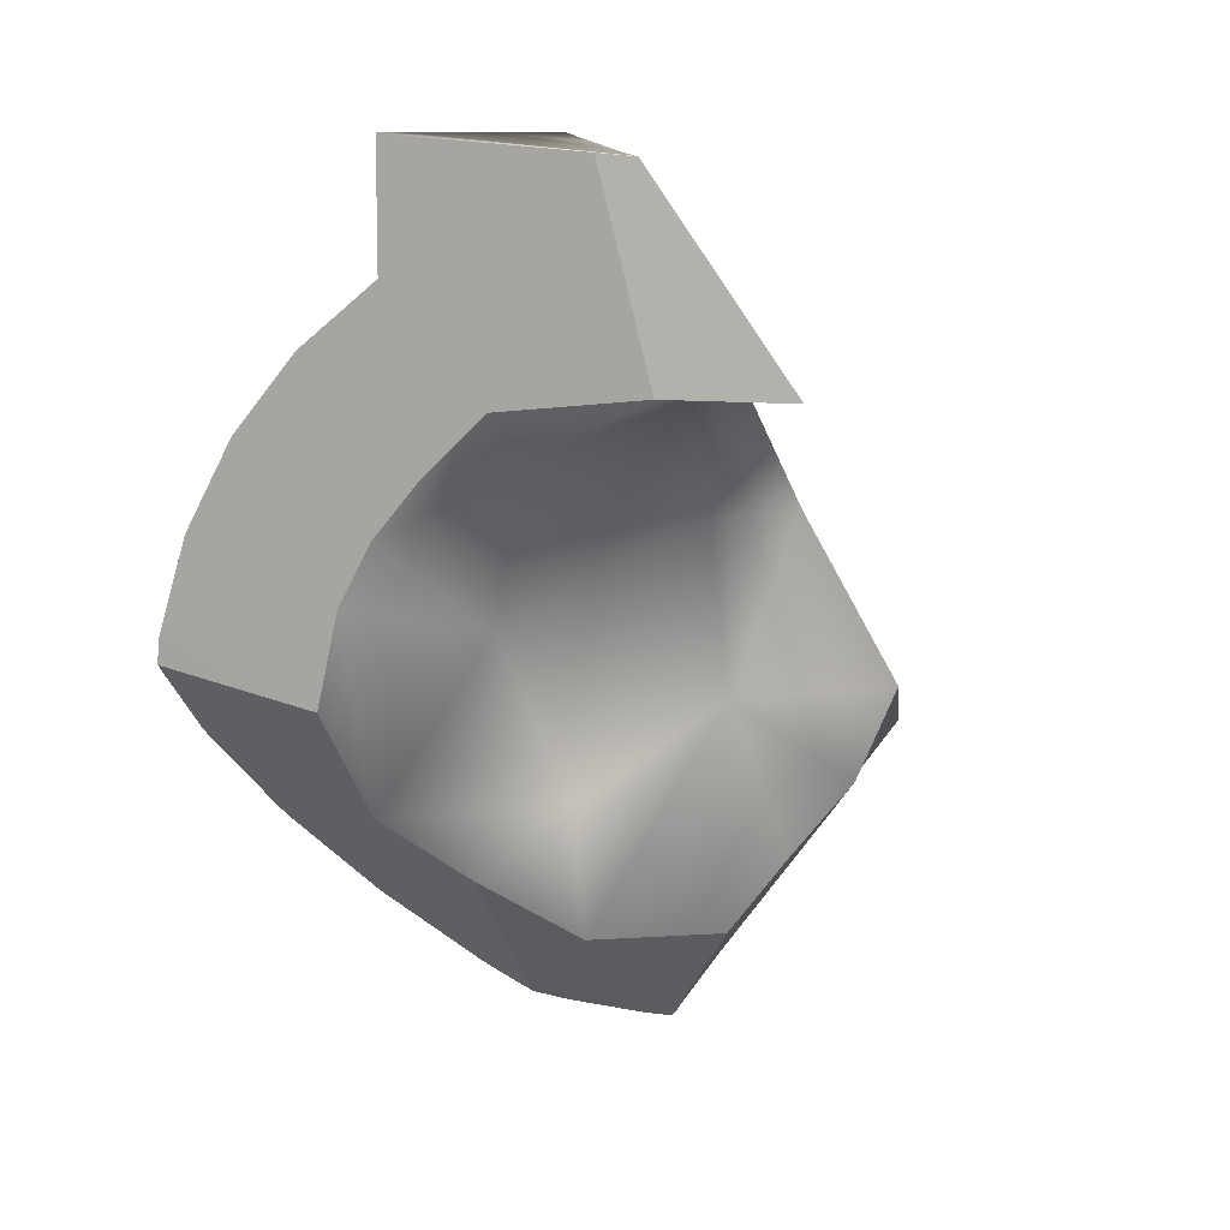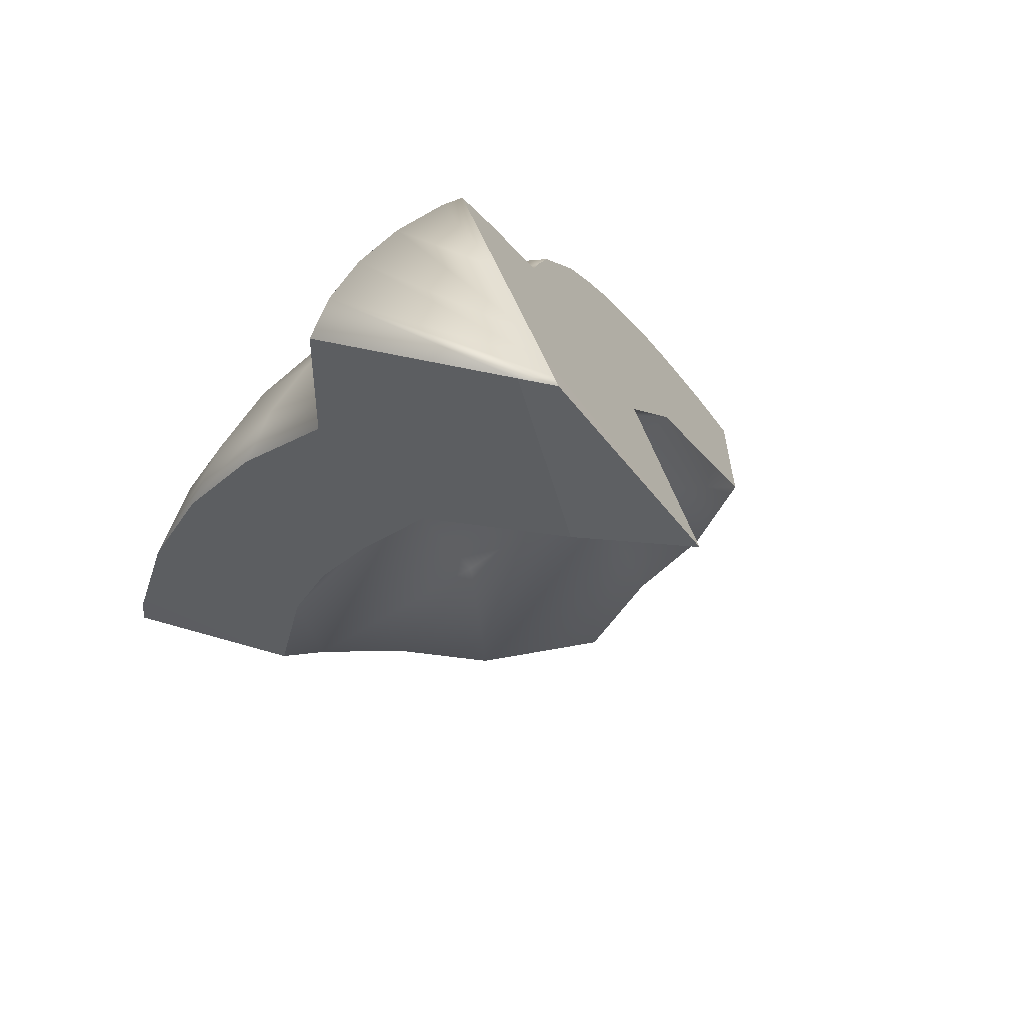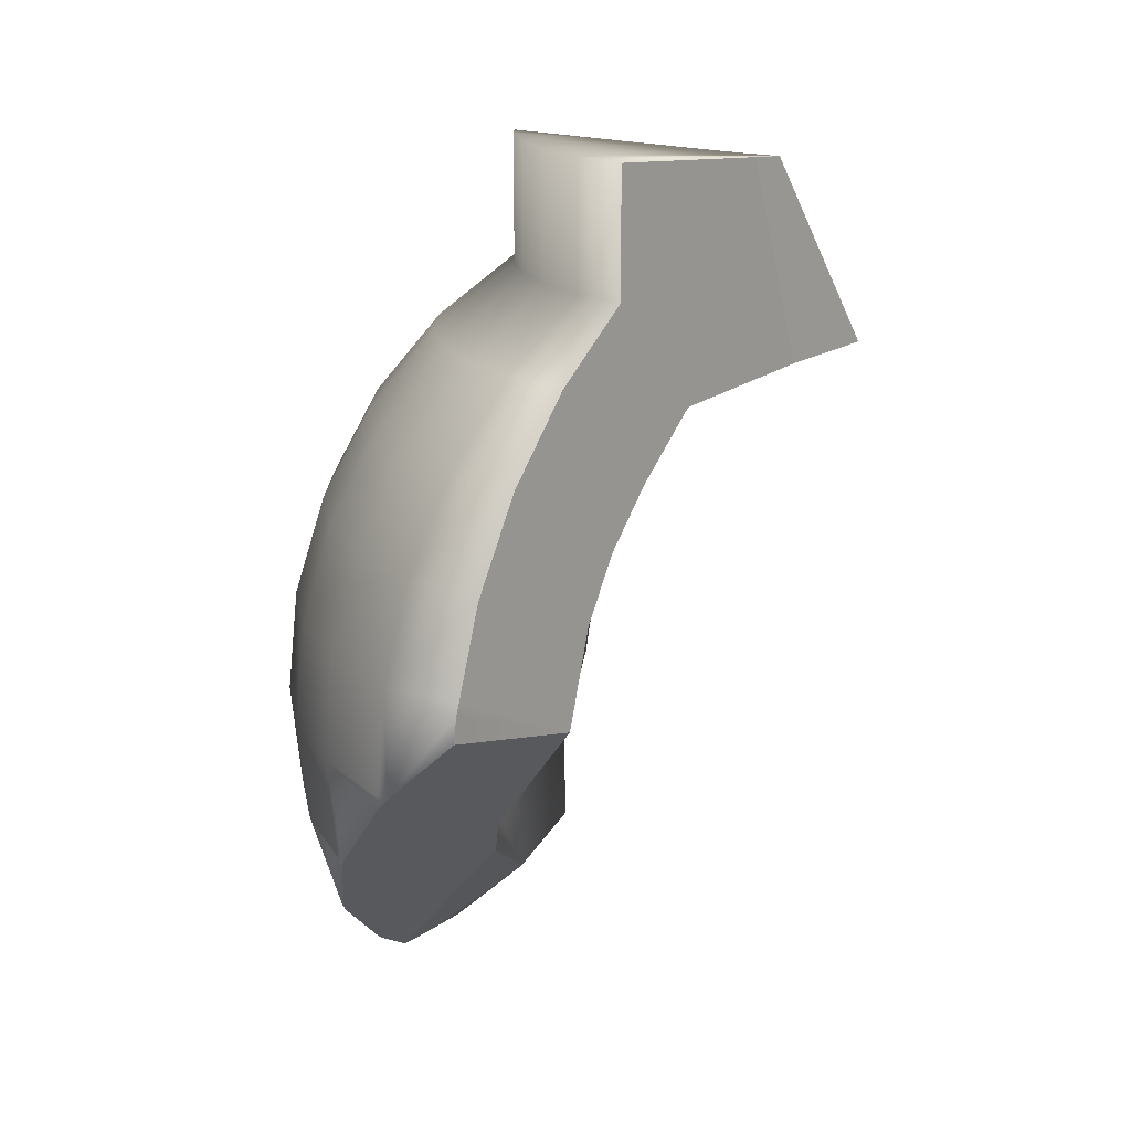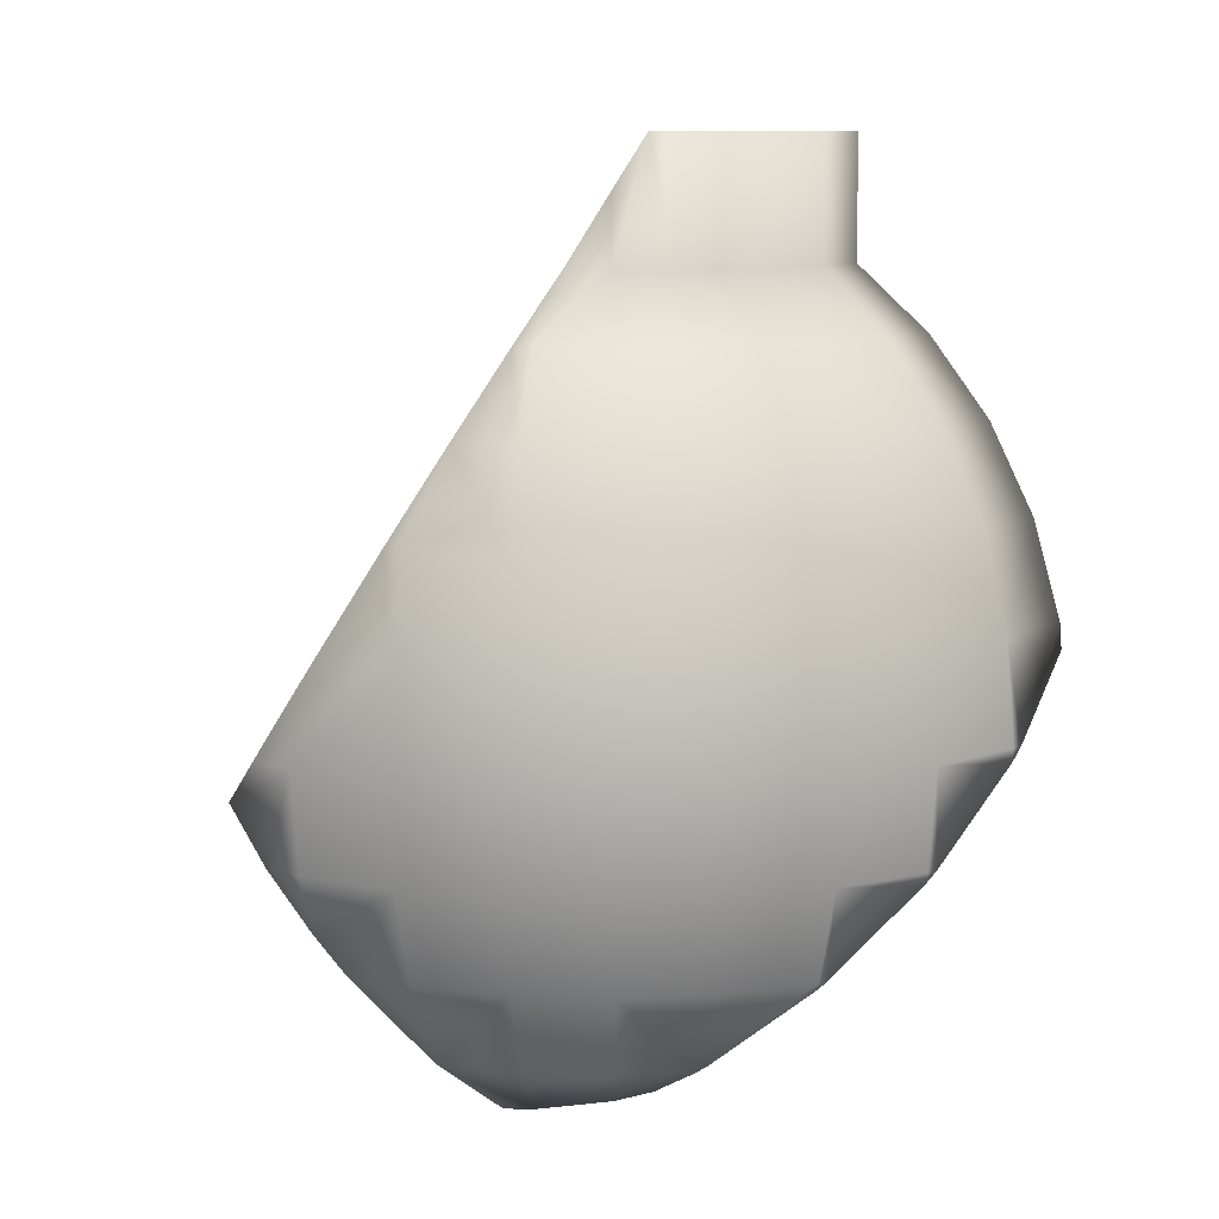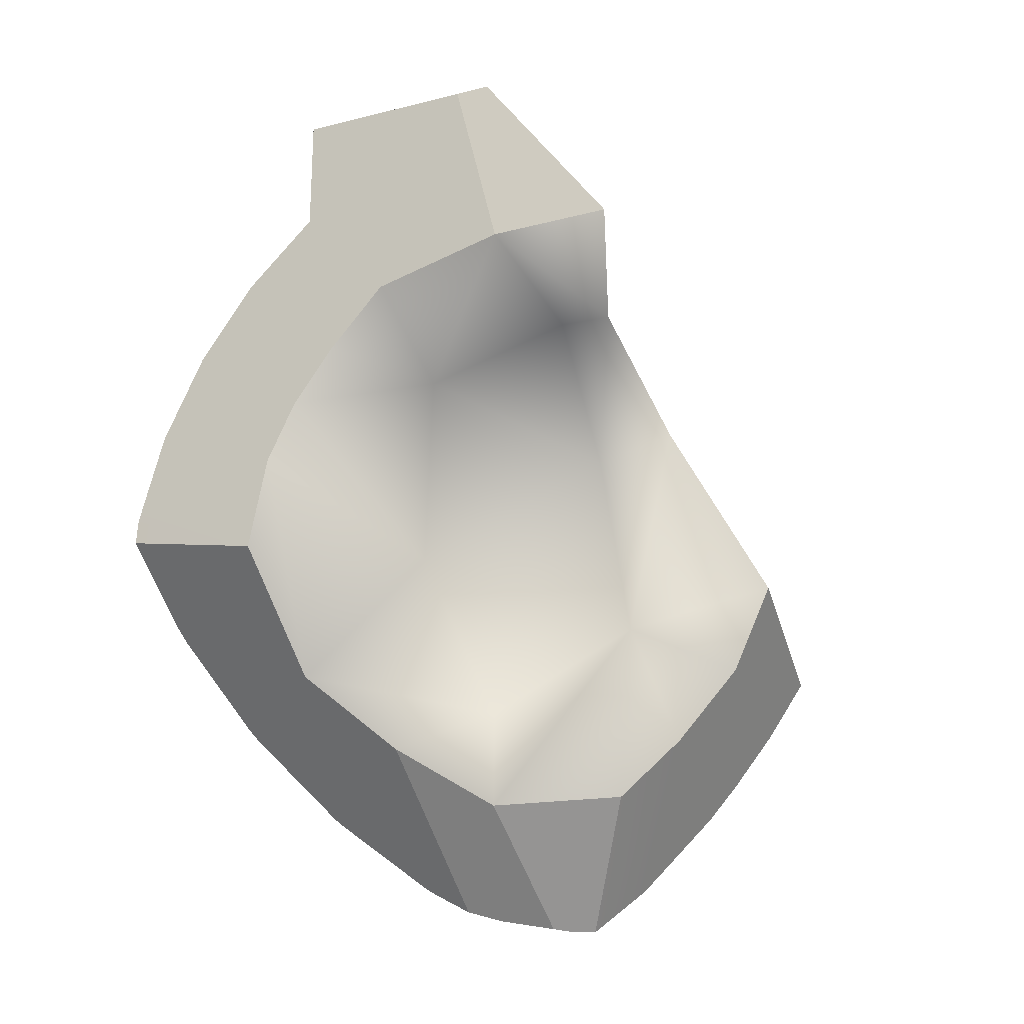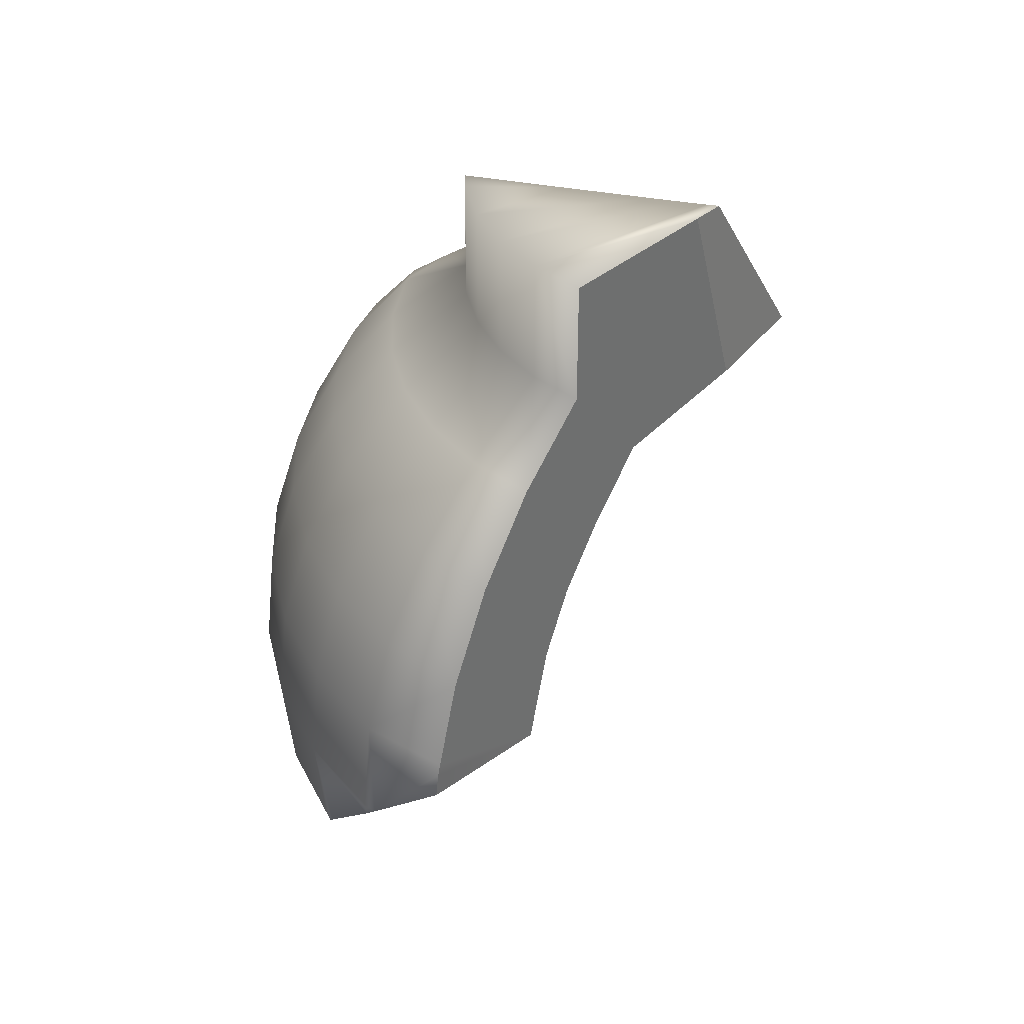
<metadata>
{"format":"obj","ext":"obj","renderer":"f3d","projection":"perspective","resolution":1024,"background":"white","views":[{"elev":10.3,"azim":50.6,"up":"+Z"},{"elev":49.8,"azim":44.2,"up":"+Z"},{"elev":17.6,"azim":-15.5,"up":"+Z"},{"elev":10.4,"azim":-113.8,"up":"+Z"},{"elev":-23.6,"azim":63.4,"up":"+Z"},{"elev":37.5,"azim":-18.5,"up":"+Z"}]}
</metadata>
<code>
g BombGib_cell
v -0.0003962 0.001232 -0.004321
v -0.0002038 0.001433 -0.004346
v -0.0002051 0.00149 -0.004301
v 0.000196 0.0008359 0.003006
v 0.000386 0.0005678 0.003248
v 0.0001795 0.0001815 0.003248
v -0.0002017 0.001102 0.002614
v -7.773e-05 0.001253 0.002614
v -0.0005352 0.0004775 0.002614
v -0.0007407 -0.0001997 0.002614
v 1.808e-05 -0.0003506 0.003248
v -0.00081 -0.0009039 0.002614
v -3.641e-05 -0.0009039 0.003248
v -0.0007407 -0.001608 0.002614
v 1.808e-05 -0.001457 0.003248
v -0.0005352 -0.002285 0.002614
v 0.0001795 -0.001989 0.003248
v -0.0002059 -0.002901 0.002614
v 0.0004372 -0.002471 0.003248
v -0.0007406 0.002637 -2.674e-07
v -0.0001474 0.003123 -2.674e-07
v -0.0003706 0.002566 0.0009574
v -0.0005352 0.002431 0.0009574
v -0.000375 0.002271 0.001381
v -0.001363 0.001878 -2.676e-07
v -0.0003389 0.00193 0.00184
v -0.001122 0.001716 0.0009574
v -0.001826 0.001012 -2.677e-07
v -0.0007295 0.001454 0.00184
v -7.773e-05 0.001253 0.002614
v -0.0002017 0.001102 0.002614
v -0.001558 0.000901 0.0009574
v -0.002111 7.29e-05 -2.679e-07
v -0.001122 0.0007205 0.00184
v -0.0005352 0.0004775 0.002614
v -0.001826 1.622e-05 0.0009574
v -0.002207 -0.0009039 -2.68e-07
v -0.001363 -7.581e-05 0.00184
v -0.0007407 -0.0001997 0.002614
v -0.001917 -0.0009039 0.0009574
v -0.002111 -0.001881 -2.682e-07
v -0.001445 -0.0009039 0.00184
v -0.00081 -0.0009039 0.002614
v -0.001826 -0.001824 0.0009574
v -0.001826 -0.00282 -2.683e-07
v -0.001363 -0.001732 0.00184
v -0.0007407 -0.001608 0.002614
v -0.001558 -0.002709 0.0009574
v -0.001122 -0.002528 0.00184
v -0.0005352 -0.002285 0.002614
v -0.0007336 -0.003254 0.00184
v -0.0002059 -0.002901 0.002614
v -0.001126 -0.003517 0.0009574
v -0.001338 -0.003659 0.0001143
v -0.001367 -0.003678 -2.685e-07
v -5.858e-07 0.003287 -0.0003415
v -0.0001474 0.003123 -2.674e-07
v -0.0007406 0.002637 -2.674e-07
v -3.641e-05 0.003341 -0.0009962
v 0.0003672 0.003556 -0.0009962
v -0.00081 0.002706 -0.0009962
v -0.001445 0.001932 -0.0009962
v -0.001363 0.001878 -2.676e-07
v -0.001917 0.00105 -0.0009962
v -0.001826 0.001012 -2.677e-07
v -0.002207 9.204e-05 -0.0009962
v -0.002111 7.29e-05 -2.679e-07
v -0.002305 -0.0009039 -0.0009962
v -0.002207 -0.0009039 -2.68e-07
v -0.002207 -0.0019 -0.0009962
v -0.002111 -0.001881 -2.682e-07
v -0.001917 -0.002858 -0.0009962
v -0.001826 -0.00282 -2.683e-07
v -0.001849 -0.002983 -0.0009962
v -0.001367 -0.003678 -2.685e-07
v -0.001392 -0.003684 -0.0002506
v 0.0007044 0.003688 -0.001432
v 0.0003672 0.003556 -0.0009962
v -3.641e-05 0.003341 -0.0009962
v 0.0003783 0.003452 -0.001992
v 1.809e-05 0.003259 -0.001992
v -0.0007406 0.002637 -0.001992
v 0.0001152 0.003114 -0.002569
v -0.00081 0.002706 -0.0009962
v -2.648e-05 0.002849 -0.00295
v -0.001363 0.001878 -0.001992
v -0.001445 0.001932 -0.0009962
v -0.0005352 0.002431 -0.00295
v -0.0002194 0.002115 -0.003785
v -0.0002258 0.002068 -0.003832
v -0.001122 0.001716 -0.00295
v -0.001826 0.001012 -0.001992
v -0.001917 0.00105 -0.0009962
v -0.001558 0.000901 -0.00295
v -0.002111 7.29e-05 -0.001992
v -0.002207 9.204e-05 -0.0009962
v -0.001826 1.622e-05 -0.00295
v -0.002207 -0.0009039 -0.001992
v -0.002305 -0.0009039 -0.0009962
v -0.001917 -0.0009039 -0.00295
v -0.002111 -0.001881 -0.001992
v -0.002207 -0.0019 -0.0009962
v -0.002077 -0.001874 -0.002105
v -0.001909 -0.0009771 -0.00295
v -0.002078 -0.00199 -0.001992
v -0.001881 -0.0009039 -0.003017
v -0.001904 -0.002852 -0.001131
v -0.001917 -0.002858 -0.0009962
v -0.001849 -0.002983 -0.0009962
v -0.001403 -6.801e-05 -0.003758
v -0.001334 1.94e-05 -0.003832
v -0.001122 0.0007205 -0.003832
v -0.0008649 0.000614 -0.004171
v -0.00105 0.0003023 -0.004065
v -0.0005098 0.001082 -0.004285
v -0.0007295 0.001454 -0.003832
v -0.0003962 0.001232 -0.004321
v -0.0002051 0.00149 -0.004301
v 1.808e-05 -0.0003506 0.004476
v 8.27e-05 -0.0001376 0.004476
v 0.0009744 -0.0005408 0.004395
v -3.641e-05 -0.0009039 0.004476
v 0.001772 -0.0009039 0.004327
v 1.808e-05 -0.001457 0.004476
v 0.002015 -0.001016 0.004307
v 0.002082 -0.001047 0.004302
v 0.0001795 -0.001989 0.004476
v 0.002256 -0.001129 0.00429
v 0.00205 -0.001394 0.004316
v 0.002365 -0.001181 0.004284
v 0.0004367 -0.002471 0.004476
v 1.808e-05 -0.0003506 0.003248
v 0.0001795 0.0001815 0.003248
v 8.27e-05 -0.0001376 0.004476
v 1.808e-05 -0.0003506 0.004476
v -3.641e-05 -0.0009039 0.004476
v -3.641e-05 -0.0009039 0.003248
v 1.808e-05 -0.001457 0.004476
v 1.808e-05 -0.001457 0.003248
v 0.0001795 -0.001989 0.004476
v 0.0001795 -0.001989 0.003248
v 0.0004372 -0.002471 0.003248
v 0.0004367 -0.002471 0.004476
v 0.0001795 0.0001815 0.003248
v 0.0001795 0.0001815 0.003951
v 8.27e-05 -0.0001376 0.004476
v 0.000386 0.0005678 0.003248
v 0.001772 0.0006342 0.002127
v 0.002568 -0.001176 0.002294
v 0.003548 -0.0003895 0.002283
v 0.001377 0.000264 0.002127
v 0.0006752 0.001112 0.0008669
v 0.001438 0.001596 0.001005
v 0.0004256 0.001602 -0.000995
v 0.00174 0.002618 -0.0007783
v 0.001497 0.002295 -0.001718
v 0.001104 0.001794 -0.002481
v 0.0009374 0.001146 -0.003153
v 0.0001471 1.754e-05 -0.003191
v 0.0004515 -0.0009039 0.001538
v 0.001258 -0.001924 0.002127
v 0.0007339 -0.002275 0.001521
v 0.0003555 -0.002528 0.000971
v -0.0005092 -0.0005492 -0.0002072
v 8.292e-05 -0.00271 0.0003591
v -0.000319 0.0002525 -0.001978
v -0.0003564 -0.0009223 -0.002548
v -0.000571 -0.001922 -0.001808
v -0.0001187 -0.002815 -0.0005983
v 0.0001471 1.754e-05 -0.003191
v 0.0009374 0.001146 -0.003153
v -0.0002038 0.001433 -0.004346
v -0.0005098 0.001082 -0.004285
v -0.0003962 0.001232 -0.004321
v 0.0004372 -0.002471 0.003248
v 0.0004367 -0.002471 0.004476
v 0.00205 -0.001394 0.004316
v -0.0002059 -0.002901 0.002614
v 0.002568 -0.001176 0.002294
v 0.001258 -0.001924 0.002127
v -0.0007336 -0.003254 0.00184
v 0.0007339 -0.002275 0.001521
v 0.0003555 -0.002528 0.000971
v -0.001126 -0.003517 0.0009574
v 8.292e-05 -0.00271 0.0003591
v -0.001338 -0.003659 0.0001143
v -0.0001187 -0.002815 -0.0005983
v -0.001367 -0.003678 -2.685e-07
v -0.001392 -0.003684 -0.0002506
v -0.0003564 -0.0009223 -0.002548
v 0.0001471 1.754e-05 -0.003191
v -0.0005098 0.001082 -0.004285
v -0.00105 0.0003023 -0.004065
v -0.0008649 0.000614 -0.004171
v 0.0003672 0.003556 -0.0009962
v 0.0007044 0.003688 -0.001432
v 0.00174 0.002618 -0.0007783
v -5.858e-07 0.003287 -0.0003415
v 0.001438 0.001596 0.001005
v -0.0001474 0.003123 -2.674e-07
v -0.0003706 0.002566 0.0009574
v -0.000375 0.002271 0.001381
v 0.001772 0.0006342 0.002127
v -0.0003389 0.00193 0.00184
v -7.773e-05 0.001253 0.002614
v 0.003548 -0.0003895 0.002283
v 0.002015 -0.001016 0.004307
v 0.000196 0.0008359 0.003006
v 0.000386 0.0005678 0.003248
v 0.0001795 0.0001815 0.003951
v 0.002082 -0.001047 0.004302
v 0.002256 -0.001129 0.00429
v 0.002365 -0.001181 0.004284
v 0.001772 -0.0009039 0.004327
v 0.0009744 -0.0005408 0.004395
v 8.27e-05 -0.0001376 0.004476
v 0.0009374 0.001146 -0.003153
v -0.0002051 0.00149 -0.004301
v -0.0002038 0.001433 -0.004346
v 0.001104 0.001794 -0.002481
v -0.0002258 0.002068 -0.003832
v 0.001497 0.002295 -0.001718
v -0.0002194 0.002115 -0.003785
v -2.648e-05 0.002849 -0.00295
v 0.00174 0.002618 -0.0007783
v 0.0007044 0.003688 -0.001432
v 0.0001152 0.003114 -0.002569
v 0.0003783 0.003452 -0.001992
v 0.002568 -0.001176 0.002294
v 0.00205 -0.001394 0.004316
v 0.002365 -0.001181 0.004284
v 0.003548 -0.0003895 0.002283
v -0.001392 -0.003684 -0.0002506
v -0.0001187 -0.002815 -0.0005983
v -0.000571 -0.001922 -0.001808
v -0.00105 0.0003023 -0.004065
v -0.0003564 -0.0009223 -0.002548
v -0.001334 1.94e-05 -0.003832
v -0.001403 -6.801e-05 -0.003758
v -0.001849 -0.002983 -0.0009962
v -0.001881 -0.0009039 -0.003017
v -0.001904 -0.002852 -0.001131
v -0.001909 -0.0009771 -0.00295
v -0.002078 -0.00199 -0.001992
v -0.002077 -0.001874 -0.002105
g BombGib_cell_0
f 3 2 1
f 6 5 4
f 4 7 6
f 4 8 7
f 7 9 6
f 6 9 10
f 11 6 10
f 11 10 12
f 13 11 12
f 13 12 14
f 15 13 14
f 15 14 16
f 17 15 16
f 17 16 18
f 19 17 18
f 22 21 20
f 23 22 20
f 24 22 23
f 23 20 25
f 26 24 23
f 27 23 25
f 26 23 27
f 27 25 28
f 27 29 26
f 30 26 29
f 31 30 29
f 32 27 28
f 29 27 32
f 32 28 33
f 31 29 34
f 34 29 32
f 35 31 34
f 36 32 33
f 34 32 36
f 36 33 37
f 35 34 38
f 38 34 36
f 39 35 38
f 40 36 37
f 38 36 40
f 40 37 41
f 39 38 42
f 42 38 40
f 43 39 42
f 44 40 41
f 42 40 44
f 44 41 45
f 43 42 46
f 46 42 44
f 47 43 46
f 46 44 48
f 48 44 45
f 47 46 49
f 49 46 48
f 50 47 49
f 50 49 51
f 52 50 51
f 51 49 53
f 49 48 53
f 53 48 45
f 54 53 45
f 45 55 54
f 58 57 56
f 58 56 59
f 56 60 59
f 59 61 58
f 58 61 62
f 63 58 62
f 63 62 64
f 65 63 64
f 65 64 66
f 67 65 66
f 67 66 68
f 69 67 68
f 69 68 70
f 71 69 70
f 71 70 72
f 73 71 72
f 73 72 74
f 75 73 74
f 74 76 75
f 79 78 77
f 79 77 80
f 80 81 79
f 79 81 82
f 83 81 80
f 82 81 83
f 84 79 82
f 82 83 85
f 84 82 86
f 87 84 86
f 85 88 82
f 89 88 85
f 88 89 90
f 82 88 91
f 86 82 91
f 91 88 90
f 87 86 92
f 93 87 92
f 86 91 94
f 92 86 94
f 93 92 95
f 96 93 95
f 92 94 97
f 95 92 97
f 96 95 98
f 99 96 98
f 95 97 100
f 98 95 100
f 99 98 101
f 102 99 101
f 103 101 98
f 98 104 103
f 98 100 104
f 105 101 103
f 102 101 105
f 104 100 106
f 102 105 107
f 107 108 102
f 109 108 107
f 106 100 110
f 100 97 110
f 111 110 97
f 97 94 111
f 94 112 111
f 94 91 112
f 111 112 113
f 114 111 113
f 115 113 112
f 91 116 112
f 112 116 115
f 90 116 91
f 116 117 115
f 117 116 90
f 117 90 118
f 121 120 119
f 121 119 122
f 123 121 122
f 123 122 124
f 125 123 124
f 124 126 125
f 126 124 127
f 128 126 127
f 128 127 129
f 129 130 128
f 127 131 129
f 134 133 132
f 132 135 134
f 135 132 136
f 132 137 136
f 136 137 138
f 137 139 138
f 138 139 140
f 139 141 140
f 140 141 142
f 143 140 142
f 146 145 144
f 147 144 145
f 150 149 148
f 149 151 148
f 148 151 152
f 153 148 152
f 153 152 154
f 155 153 154
f 156 155 154
f 156 154 157
f 157 154 158
f 158 154 159
f 160 151 149
f 152 151 160
f 161 160 149
f 162 160 161
f 163 160 162
f 152 160 164
f 164 160 163
f 154 152 164
f 165 164 163
f 154 166 159
f 154 164 166
f 159 166 167
f 167 166 168
f 166 164 168
f 168 164 165
f 169 168 165
f 172 171 170
f 170 173 172
f 173 174 172
f 177 176 175
f 177 175 178
f 179 177 178
f 180 179 178
f 180 178 181
f 182 180 181
f 183 182 181
f 183 181 184
f 185 183 184
f 185 184 186
f 186 187 185
f 186 188 187
f 188 189 187
f 192 191 190
f 190 193 192
f 193 194 192
f 197 196 195
f 195 198 197
f 198 199 197
f 198 200 199
f 200 201 199
f 201 202 199
f 202 203 199
f 202 204 203
f 204 205 203
f 205 206 203
f 205 207 206
f 205 208 207
f 208 209 207
f 209 210 207
f 206 207 211
f 206 211 212
f 212 213 206
f 210 214 207
f 210 215 214
f 210 216 215
f 219 218 217
f 220 217 218
f 218 221 220
f 221 222 220
f 221 223 222
f 223 224 222
f 224 225 222
f 224 226 225
f 224 227 226
f 227 228 226
f 231 230 229
f 232 231 229
f 235 234 233
f 233 236 235
f 237 235 236
f 233 238 236
f 233 239 238
f 233 240 239
f 240 241 239
f 240 242 241
f 242 243 241
f 242 244 243
f 244 245 243

</code>
